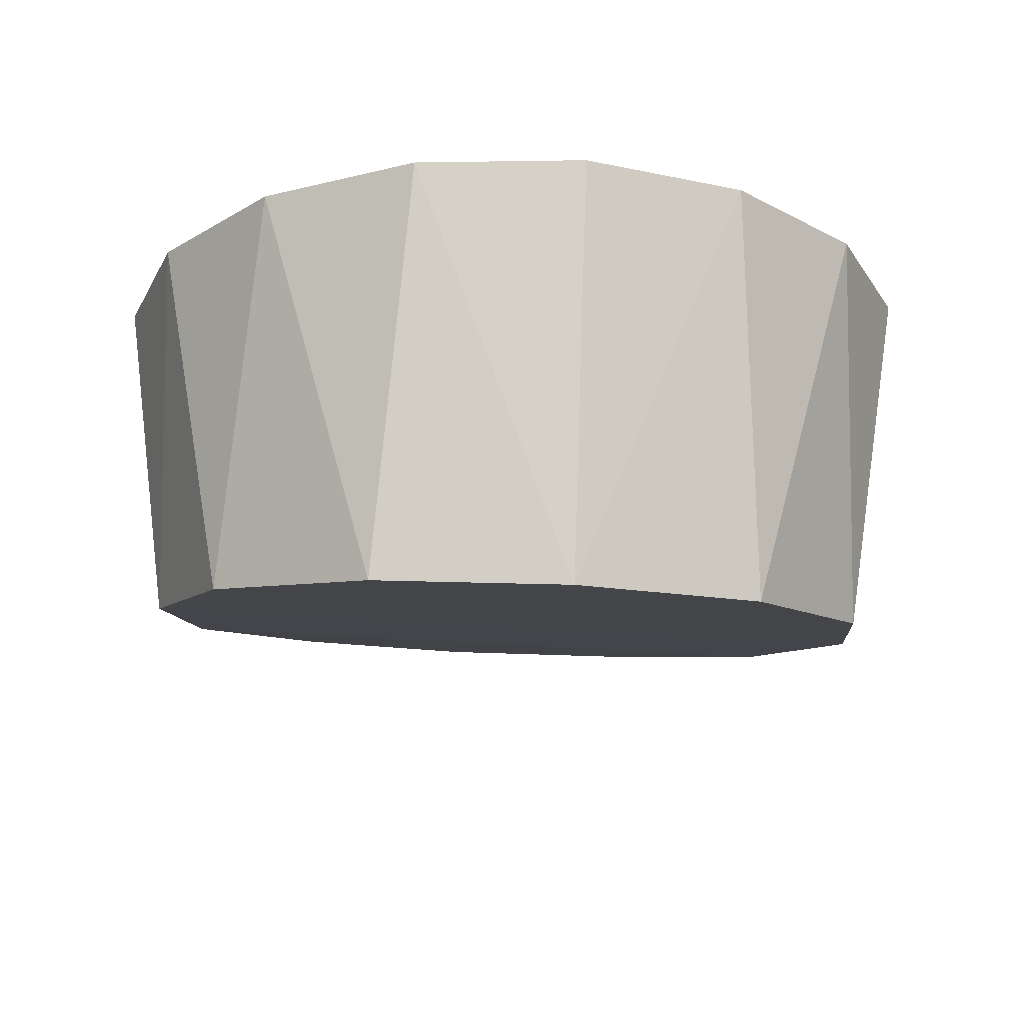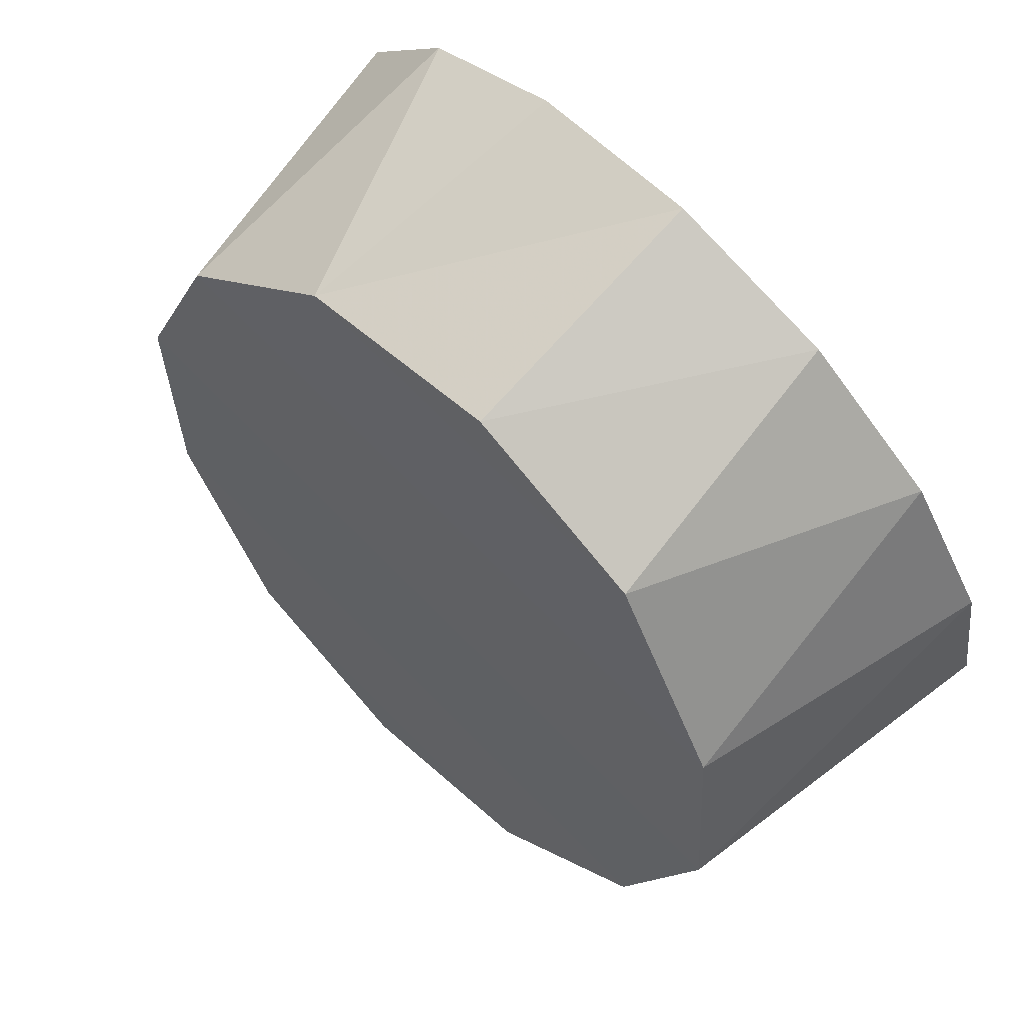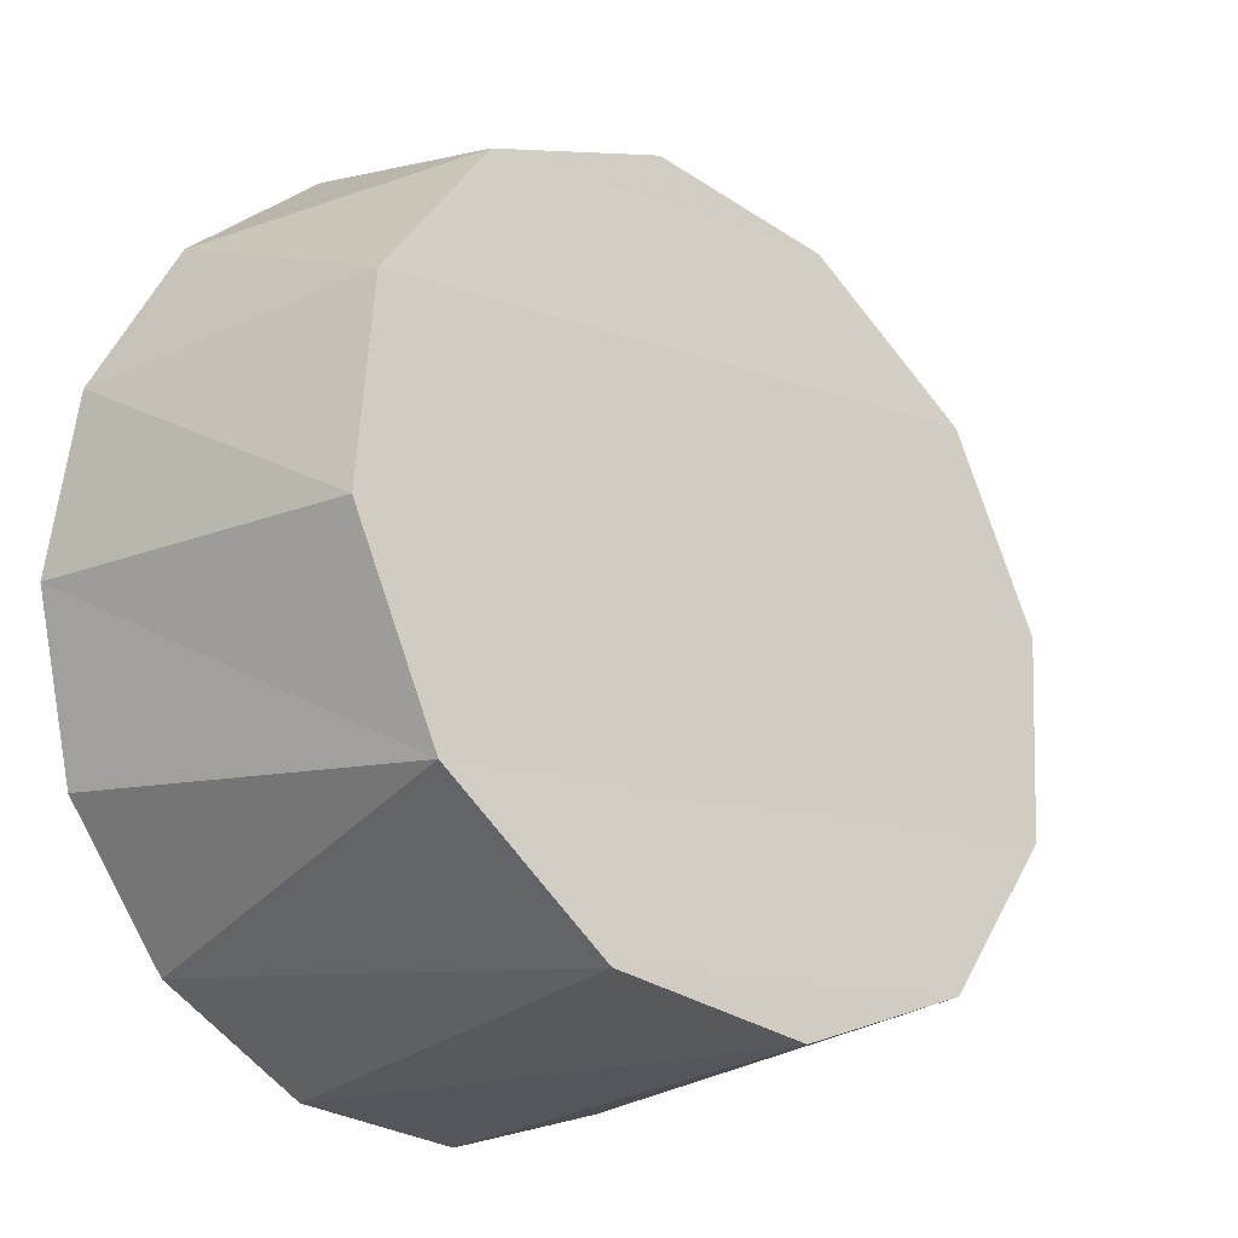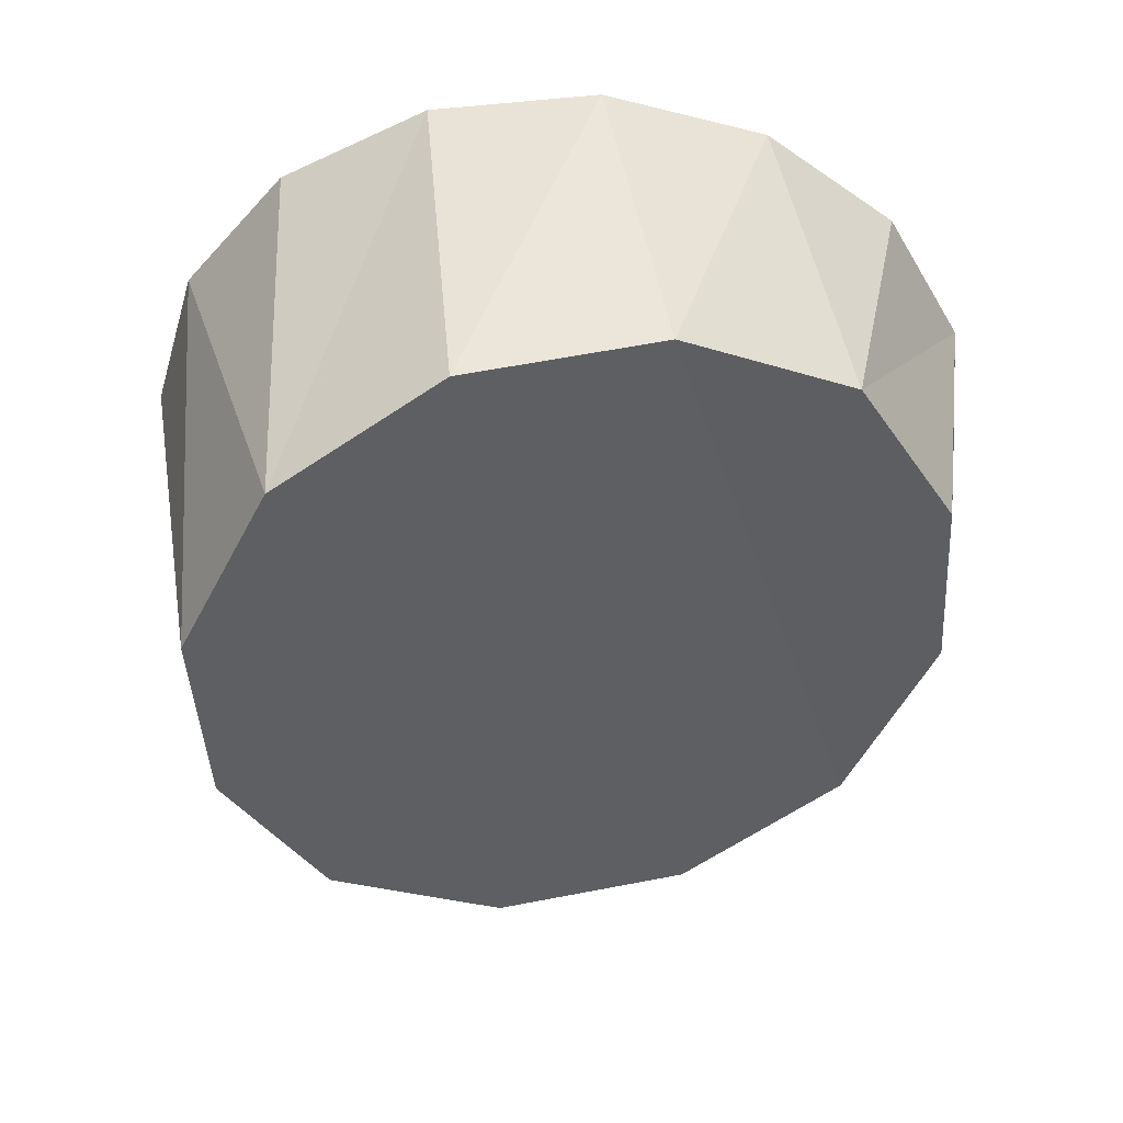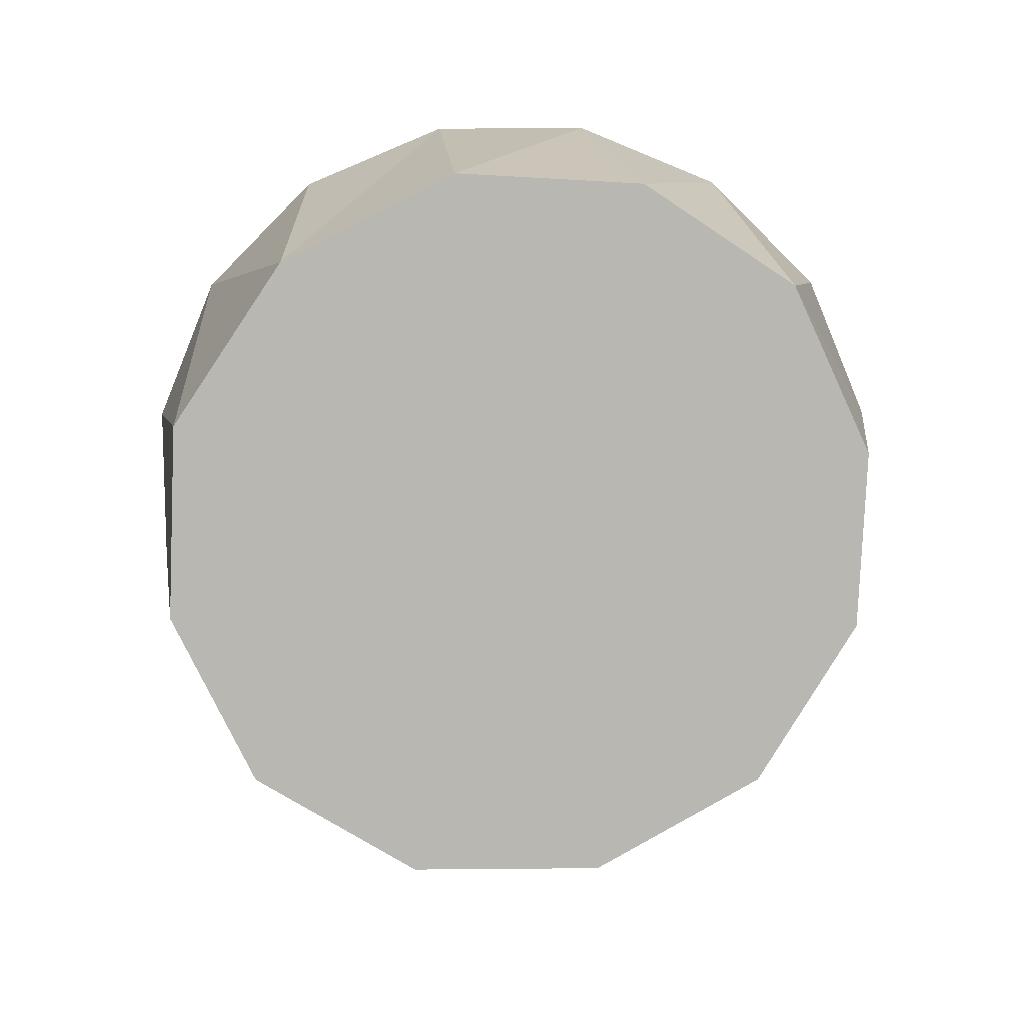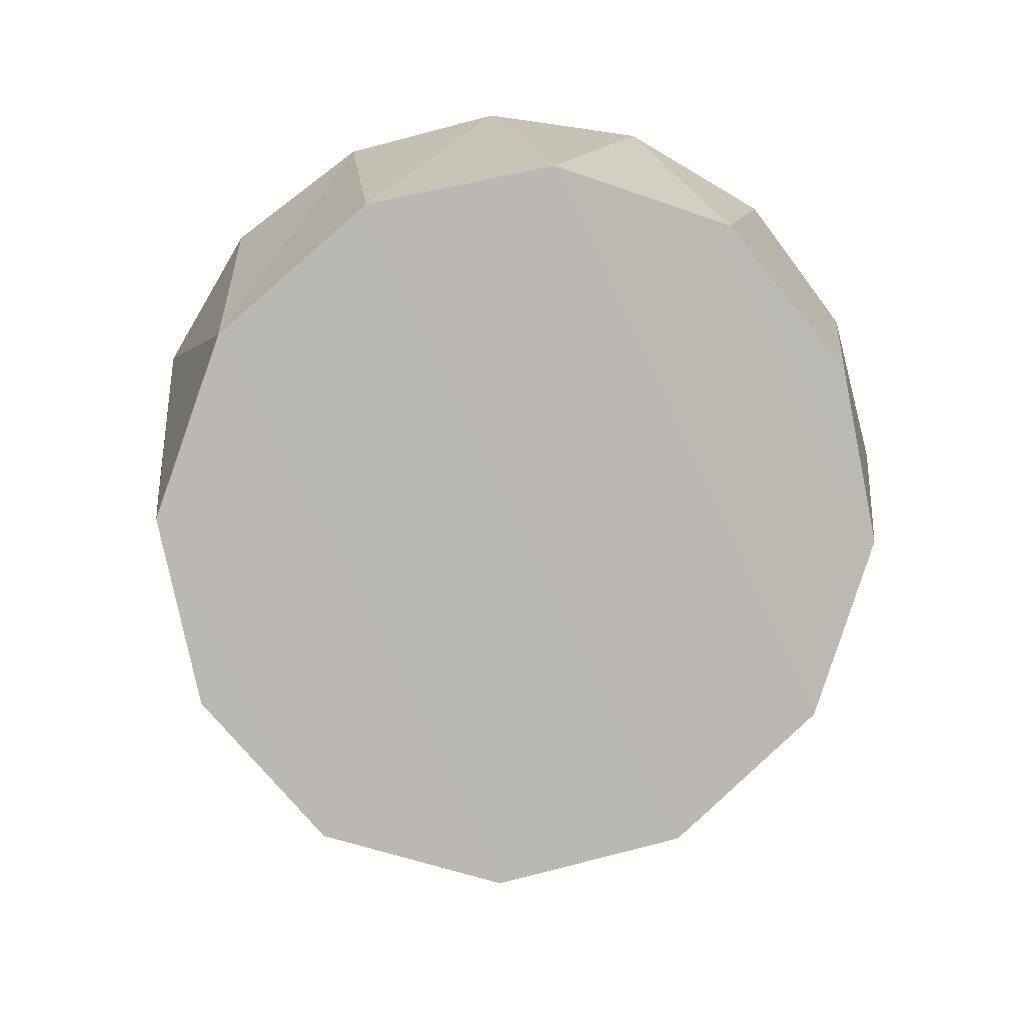
<metadata>
{"format":"obj","ext":"obj","renderer":"f3d","projection":"perspective","resolution":1024,"background":"white","views":[{"elev":-20.6,"azim":170.3,"up":"+Y"},{"elev":73.8,"azim":45.1,"up":"+Z"},{"elev":-11.8,"azim":-43.1,"up":"+Z"},{"elev":-43.5,"azim":-72.6,"up":"+Y"},{"elev":-79.6,"azim":-78.5,"up":"+Y"},{"elev":-77.5,"azim":-64.3,"up":"+Y"}]}
</metadata>
<code>
v 0.2121 0 0.2121
v 0.3 0 0
v 0.3 -0.226 0
v 0.2121 -0.226 0.2121
v 0 0 0.3
v 0.2121 0 0.2121
v 0.2121 -0.226 0.2121
v 0 -0.226 0.3
v -0.2121 0 0.2121
v 0 0 0.3
v 0 -0.226 0.3
v -0.2121 -0.226 0.2121
v -0.3 0 0
v -0.2121 0 0.2121
v -0.2121 -0.226 0.2121
v -0.3 -0.226 0
v -0.2121 0 -0.2121
v -0.3 0 0
v -0.3 -0.226 0
v -0.2121 -0.226 -0.2121
v 0 0 -0.3
v -0.2121 0 -0.2121
v -0.2121 -0.226 -0.2121
v 0 -0.226 -0.3
v 0.2121 0 -0.2121
v 0 0 -0.3
v 0 -0.226 -0.3
v 0.2121 -0.226 -0.2121
v 0.3 0 0
v 0.2121 0 -0.2121
v 0.2121 -0.226 -0.2121
v 0.3 -0.226 0
v 0.2828 0 0.2828
v 0.4 0 0
v 0.4 -0.226 0
v 0.2828 -0.226 0.2828
v 0 0 0.4
v 0.2828 0 0.2828
v 0.2828 -0.226 0.2828
v 0 -0.226 0.4
v -0.2828 0 0.2828
v 0 0 0.4
v 0 -0.226 0.4
v -0.2828 -0.226 0.2828
v -0.4 0 0
v -0.2828 0 0.2828
v -0.2828 -0.226 0.2828
v -0.4 -0.226 0
v -0.2828 0 -0.2828
v -0.4 0 0
v -0.4 -0.226 0
v -0.2828 -0.226 -0.2828
v 0 0 -0.4
v -0.2828 0 -0.2828
v -0.2828 -0.226 -0.2828
v 0 -0.226 -0.4
v 0.2828 0 -0.2828
v 0 0 -0.4
v 0 -0.226 -0.4
v 0.2828 -0.226 -0.2828
v 0.4 0 0
v 0.2828 0 -0.2828
v 0.2828 -0.226 -0.2828
v 0.4 -0.226 0
v 0.4 0 0
v 0.2828 0 0.2828
v 0.2121 0 0.2121
v 0.3 0 0
v 0.2828 0 0.2828
v 0 0 0.4
v 0 0 0.3
v 0.2121 0 0.2121
v 0 0 0.4
v -0.2828 0 0.2828
v -0.2121 0 0.2121
v 0 0 0.3
v -0.2828 0 0.2828
v -0.4 0 0
v -0.3 0 0
v -0.2121 0 0.2121
v -0.4 0 0
v -0.2828 0 -0.2828
v -0.2121 0 -0.2121
v -0.3 0 0
v -0.2828 0 -0.2828
v 0 0 -0.4
v 0 0 -0.3
v -0.2121 0 -0.2121
v 0 0 -0.4
v 0.2828 0 -0.2828
v 0.2121 0 -0.2121
v 0 0 -0.3
v 0.2828 0 -0.2828
v 0.4 0 0
v 0.3 0 0
v 0.2121 0 -0.2121
v -0.2121 -0.226 0.2121
v 0 -0.226 0.3
v 0 -0.2469 0.3
v -0.2121 -0.2469 0.2121
v -0.3 -0.226 0
v -0.2121 -0.226 0.2121
v -0.2121 -0.2469 0.2121
v -0.3 -0.2469 0
v -0.2121 -0.226 -0.2121
v -0.3 -0.226 0
v -0.3 -0.2469 0
v -0.2121 -0.2469 -0.2121
v 0 -0.226 -0.3
v -0.2121 -0.226 -0.2121
v -0.2121 -0.2469 -0.2121
v 0 -0.2469 -0.3
v 0.2121 -0.226 -0.2121
v 0 -0.226 -0.3
v 0 -0.2469 -0.3
v 0.2121 -0.2469 -0.2121
v 0.3 -0.226 0
v 0.2121 -0.226 -0.2121
v 0.2121 -0.2469 -0.2121
v 0.3 -0.2469 0
v 0.2121 -0.226 0.2121
v 0.3 -0.226 0
v 0.3 -0.2469 0
v 0.2121 -0.2469 0.2121
v 0 -0.226 0.3
v 0.2121 -0.226 0.2121
v 0.2121 -0.2469 0.2121
v 0 -0.2469 0.3
v -0.2121 -0.2469 0.2121
v 0 -0.2469 0.3
v -0.2121 -0.2652 0.2121
v -0.3 -0.2469 0
v -0.2121 -0.2469 0.2121
v -0.2121 -0.2652 0.2121
v -0.3 -0.3095 0
v -0.2121 -0.2469 -0.2121
v -0.3 -0.2469 0
v -0.3 -0.3095 0
v -0.2121 -0.3538 -0.2121
v 0 -0.2469 -0.3
v -0.2121 -0.2469 -0.2121
v -0.2121 -0.3538 -0.2121
v 0 -0.3721 -0.3
v 0 -0.2469 -0.3
v 0 -0.3721 -0.3
v 0.2121 -0.3538 -0.2121
v 0.2121 -0.2469 -0.2121
v 0.2121 -0.2469 -0.2121
v 0.2121 -0.3538 -0.2121
v 0.3 -0.3095 0
v 0.3 -0.2469 0
v 0.3 -0.2469 0
v 0.3 -0.3095 0
v 0.2121 -0.2652 0.2121
v 0.2121 -0.2469 0.2121
v 0.2121 -0.2469 0.2121
v 0.2121 -0.2652 0.2121
v 0 -0.2469 0.3
v -0.2828 -0.226 0.2828
v 0 -0.226 0.4
v -0.2828 -0.2505 0.2828
v -0.4 -0.226 0
v -0.2828 -0.226 0.2828
v -0.2828 -0.2505 0.2828
v -0.4 -0.3095 0
v -0.2828 -0.226 -0.2828
v -0.4 -0.226 0
v -0.4 -0.3095 0
v -0.2828 -0.3685 -0.2828
v 0 -0.226 -0.4
v -0.2828 -0.226 -0.2828
v -0.2828 -0.3685 -0.2828
v 0 -0.393 -0.4
v 0 -0.226 -0.4
v 0 -0.393 -0.4
v 0.2828 -0.3685 -0.2828
v 0.2828 -0.226 -0.2828
v 0.2828 -0.226 -0.2828
v 0.2828 -0.3685 -0.2828
v 0.4 -0.3095 0
v 0.4 -0.226 0
v 0.4 -0.226 0
v 0.4 -0.3095 0
v 0.2828 -0.2505 0.2828
v 0.2828 -0.226 0.2828
v 0.2828 -0.226 0.2828
v 0.2828 -0.2505 0.2828
v 0 -0.226 0.4
v -0.2899 -0.4116 -0.4754
v 0.2899 -0.4116 -0.4754
v 0.0036 -0.4259 -0.5466
v 0.2899 -0.1961 0.5289
v 0.5021 -0.2485 0.3166
v -0.5021 -0.2485 0.3166
v -0.2899 -0.1961 0.5289
v 0.0092 -0.1799 0.601
v 0.2899 -0.1961 0.5289
v -0.2899 -0.1961 0.5289
v 0.5021 -0.2485 0.3166
v 0.5798 -0.3084 0.0267
v -0.5798 -0.3084 0.0267
v -0.5021 -0.2485 0.3166
v 0.5798 -0.3084 0.0267
v 0.5021 -0.367 -0.2632
v -0.5021 -0.367 -0.2632
v -0.5798 -0.3084 0.0267
v -0.2899 -0.4116 -0.4754
v -0.5021 -0.367 -0.2632
v 0.5021 -0.367 -0.2632
v 0.2899 -0.4116 -0.4754
v 0 0.2 -0.65
v 0.0036 -0.4259 -0.5466
v 0.2487 0.2 -0.6006
v 0.2487 0.2 -0.6006
v 0.0036 -0.4259 -0.5466
v 0.2899 -0.4116 -0.4754
v 0.2487 0.2 -0.6006
v 0.2899 -0.4116 -0.4754
v 0.4596 0.2 -0.4596
v 0.4596 0.2 -0.4596
v 0.2899 -0.4116 -0.4754
v 0.5021 -0.367 -0.2632
v 0.4596 0.2 -0.4596
v 0.5021 -0.367 -0.2632
v 0.6006 0.2 -0.2487
v 0.6006 0.2 -0.2487
v 0.5021 -0.367 -0.2632
v 0.5798 -0.3084 0.0267
v 0.6006 0.2 -0.2487
v 0.5798 -0.3084 0.0267
v 0.65 0.2 0
v 0.65 0.2 0
v 0.5798 -0.3084 0.0267
v 0.6006 0.2 0.2487
v 0.5021 -0.2485 0.3166
v 0.6006 0.2 0.2487
v 0.5798 -0.3084 0.0267
v 0.6006 0.2 0.2487
v 0.5021 -0.2485 0.3166
v 0.4596 0.2 0.4596
v 0.4596 0.2 0.4596
v 0.5021 -0.2485 0.3166
v 0.2899 -0.1961 0.5289
v 0.4596 0.2 0.4596
v 0.2899 -0.1961 0.5289
v 0.2487 0.2 0.6006
v 0.2487 0.2 0.6006
v 0.2899 -0.1961 0.5289
v 0.0092 -0.1799 0.601
v 0.2487 0.2 0.6006
v 0.0092 -0.1799 0.601
v 0 0.2 0.65
v 0 0.2 0.65
v 0.0092 -0.1799 0.601
v -0.2899 -0.1961 0.5289
v 0 0.2 0.65
v -0.2899 -0.1961 0.5289
v -0.2487 0.2 0.6006
v -0.2487 0.2 0.6006
v -0.2899 -0.1961 0.5289
v -0.4596 0.2 0.4596
v -0.4596 0.2 0.4596
v -0.2899 -0.1961 0.5289
v -0.5021 -0.2485 0.3166
v -0.4596 0.2 0.4596
v -0.5021 -0.2485 0.3166
v -0.6006 0.2 0.2487
v -0.65 0.2 0
v -0.6006 0.2 0.2487
v -0.5798 -0.3084 0.0267
v -0.5021 -0.2485 0.3166
v -0.5798 -0.3084 0.0267
v -0.6006 0.2 0.2487
v -0.65 0.2 0
v -0.5798 -0.3084 0.0267
v -0.5021 -0.367 -0.2632
v -0.65 0.2 0
v -0.5021 -0.367 -0.2632
v -0.6006 0.2 -0.2487
v -0.6006 0.2 -0.2487
v -0.5021 -0.367 -0.2632
v -0.4596 0.2 -0.4596
v -0.4596 0.2 -0.4596
v -0.5021 -0.367 -0.2632
v -0.2899 -0.4116 -0.4754
v -0.4596 0.2 -0.4596
v -0.2899 -0.4116 -0.4754
v -0.2487 0.2 -0.6006
v -0.2487 0.2 -0.6006
v -0.2899 -0.4116 -0.4754
v 0.0036 -0.4259 -0.5466
v -0.2487 0.2 -0.6006
v 0.0036 -0.4259 -0.5466
v 0 0.2 -0.65
g mesh6943751
f 1 2 3
f 3 4 1
f 5 6 7
f 7 8 5
f 9 10 11
f 11 12 9
f 13 14 15
f 15 16 13
f 17 18 19
f 19 20 17
f 21 22 23
f 23 24 21
f 25 26 27
f 27 28 25
f 29 30 31
f 31 32 29
g mesh6943753
f 33 35 34
f 35 33 36
f 37 39 38
f 39 37 40
f 41 43 42
f 43 41 44
f 45 47 46
f 47 45 48
f 49 51 50
f 51 49 52
f 53 55 54
f 55 53 56
f 57 59 58
f 59 57 60
f 61 63 62
f 63 61 64
g mesh6943755
f 65 67 66
f 67 65 68
f 69 71 70
f 71 69 72
f 73 75 74
f 75 73 76
f 77 79 78
f 79 77 80
f 81 83 82
f 83 81 84
f 85 87 86
f 87 85 88
f 89 91 90
f 91 89 92
f 93 95 94
f 95 93 96
g mesh6943761
f 97 98 99
f 99 100 97
f 101 102 103
f 103 104 101
f 105 106 107
f 107 108 105
f 109 110 111
f 111 112 109
f 113 114 115
f 115 116 113
f 117 118 119
f 119 120 117
f 121 122 123
f 123 124 121
f 125 126 127
f 127 128 125
g mesh6943763
f 129 130 131
f 132 133 134
f 134 135 132
f 136 137 138
f 138 139 136
f 140 141 142
f 142 143 140
f 144 145 146
f 146 147 144
f 148 149 150
f 150 151 148
f 152 153 154
f 154 155 152
f 156 157 158
g mesh6943765
f 159 161 160
f 162 164 163
f 164 162 165
f 166 168 167
f 168 166 169
f 170 172 171
f 172 170 173
f 174 176 175
f 176 174 177
f 178 180 179
f 180 178 181
f 182 184 183
f 184 182 185
f 186 188 187
f 189 190 191
f 192 193 194
f 194 195 192
f 196 197 198
f 199 200 201
f 201 202 199
f 203 204 205
f 205 206 203
f 207 208 209
f 209 210 207
g mesh6943768
f 211 212 213
f 214 215 216
f 217 218 219
f 220 221 222
f 223 224 225
f 226 227 228
f 229 230 231
f 232 233 234
f 235 236 237
f 238 239 240
f 241 242 243
f 244 245 246
f 247 248 249
f 250 251 252
f 253 254 255
f 256 257 258
f 259 260 261
f 262 263 264
f 265 266 267
f 268 269 270
f 271 272 273
f 274 275 276
f 277 278 279
f 280 281 282
f 283 284 285
f 286 287 288
f 289 290 291
f 292 293 294

</code>
